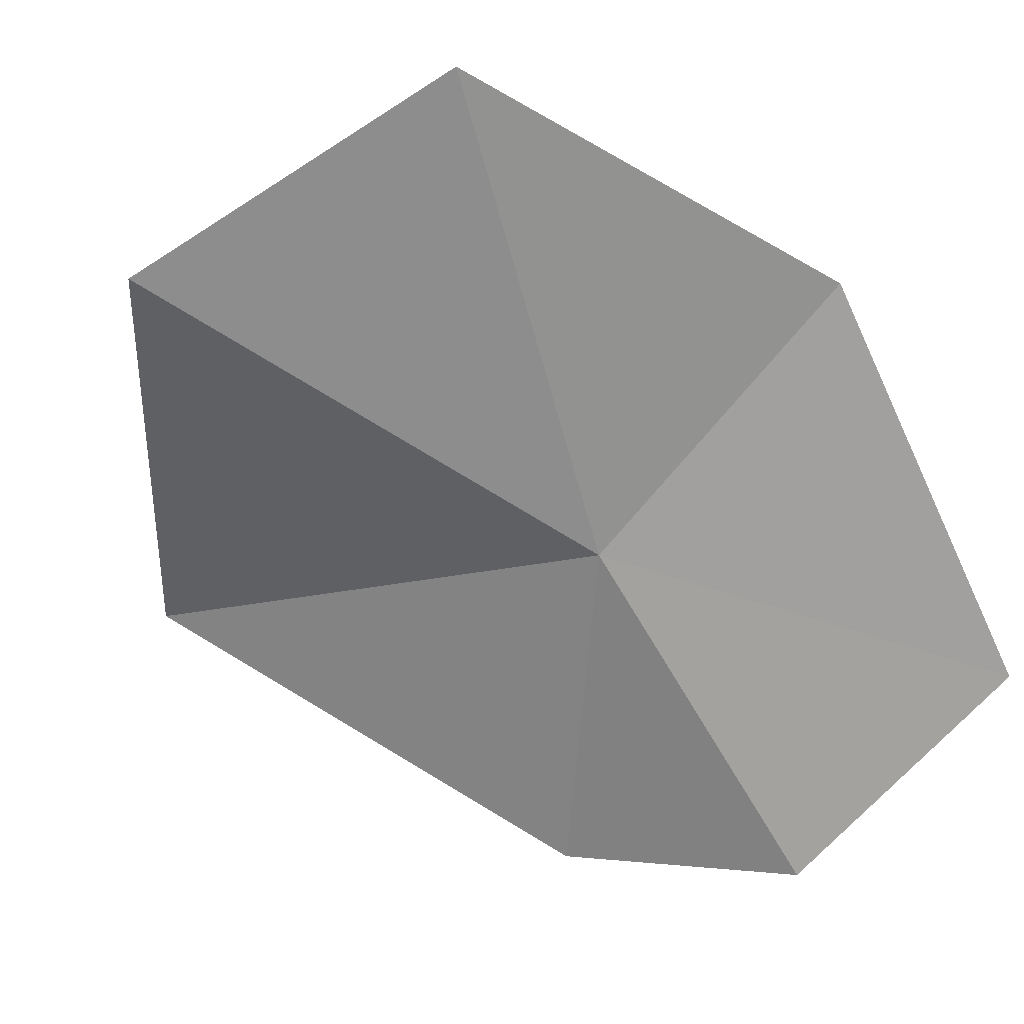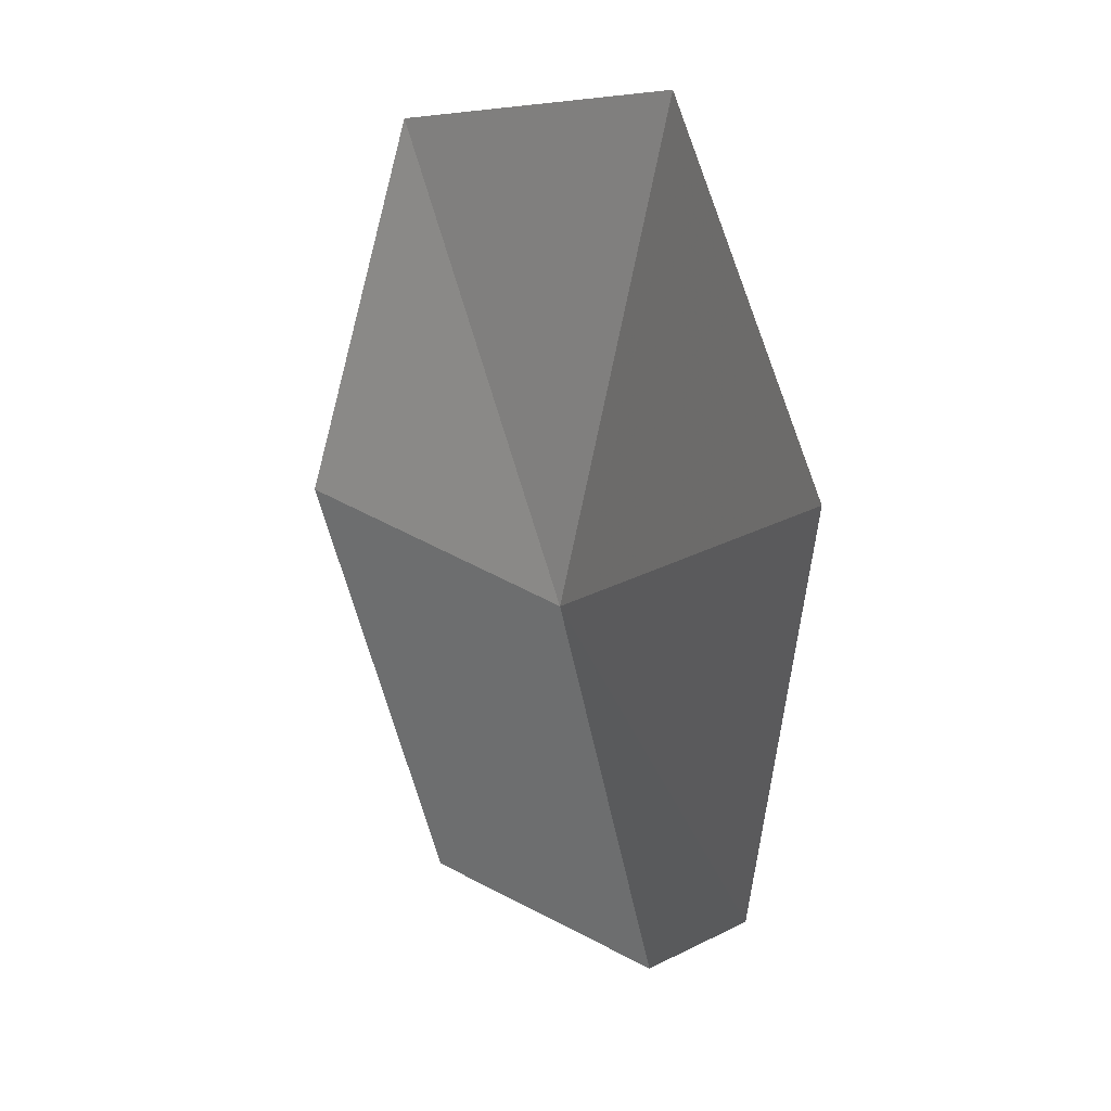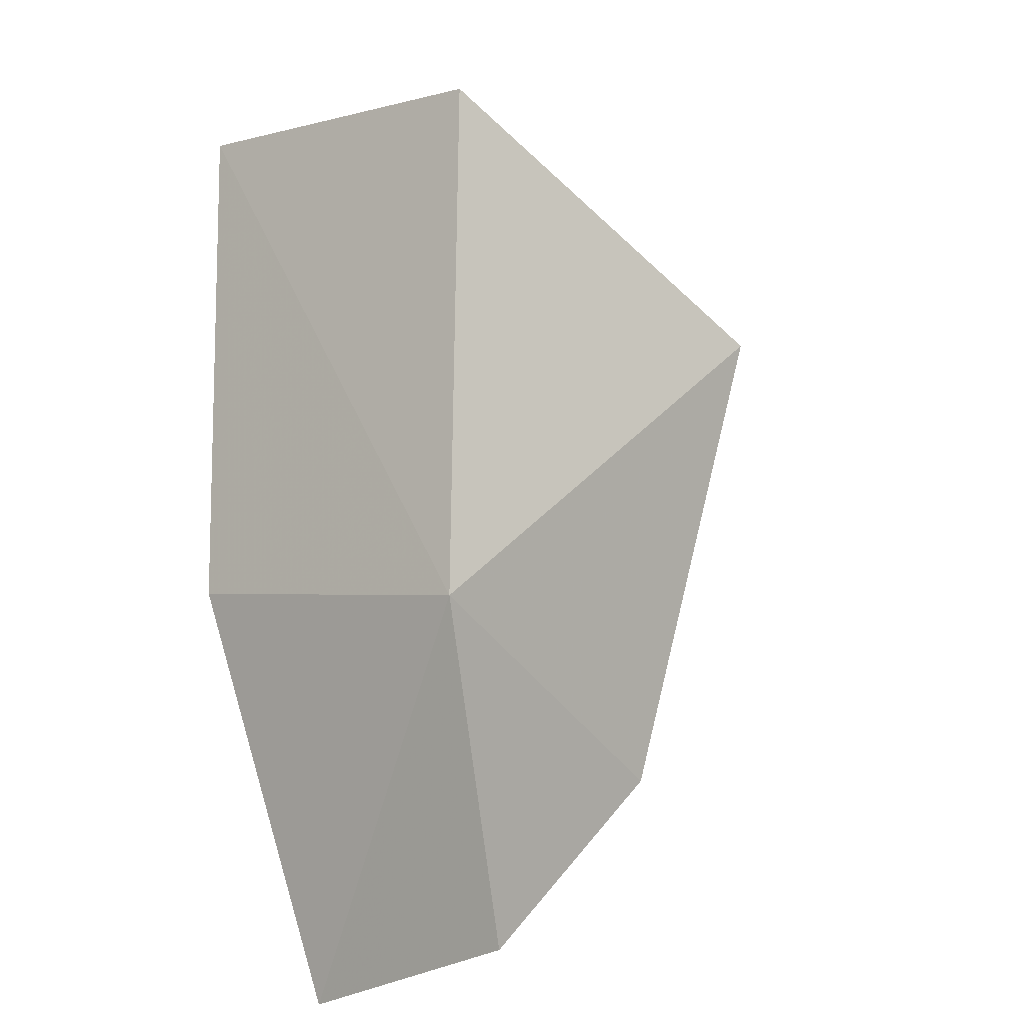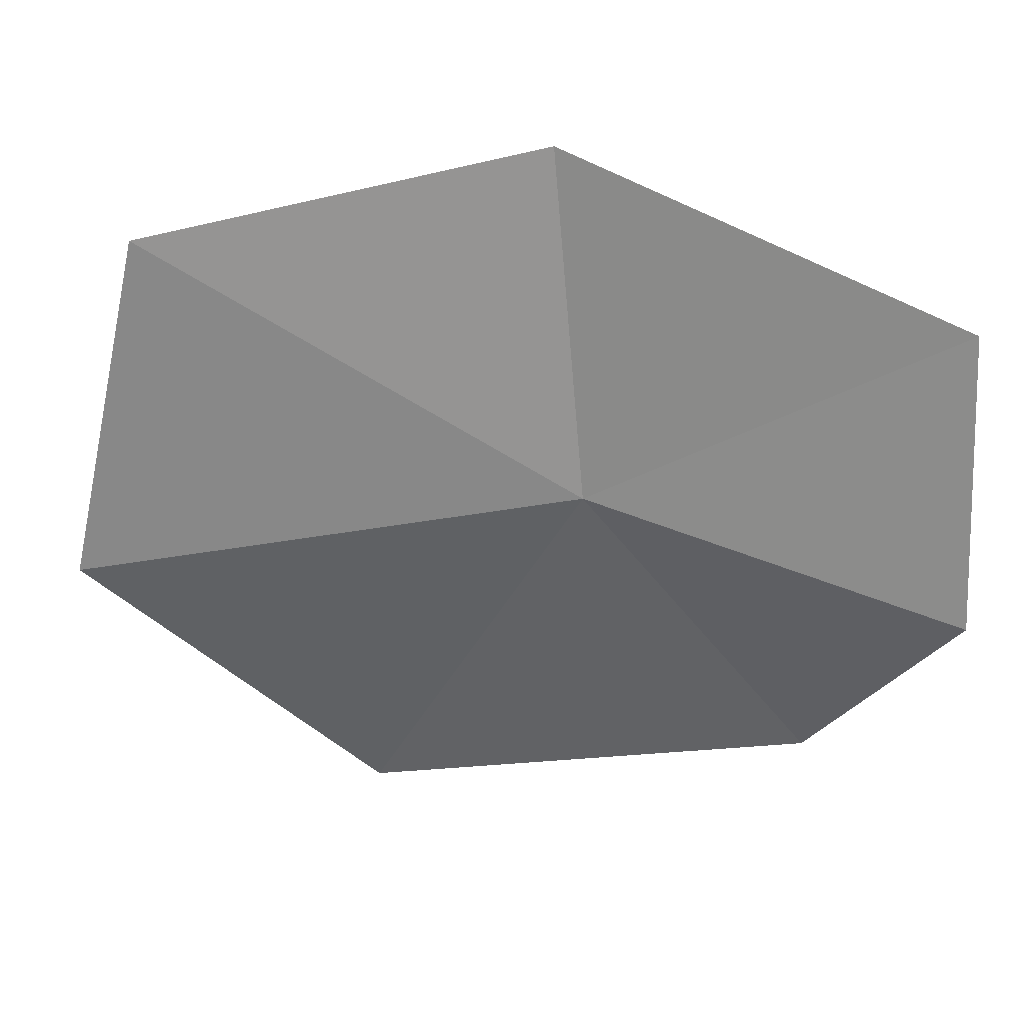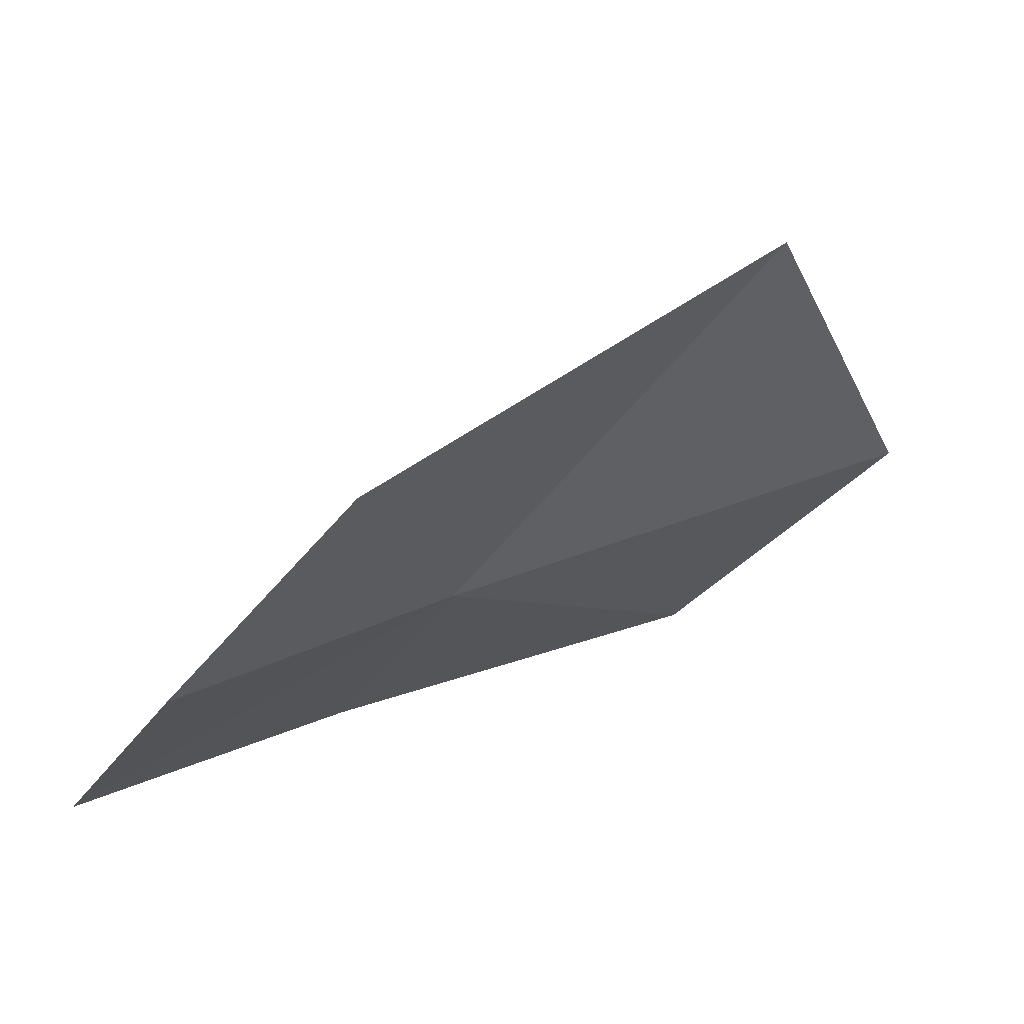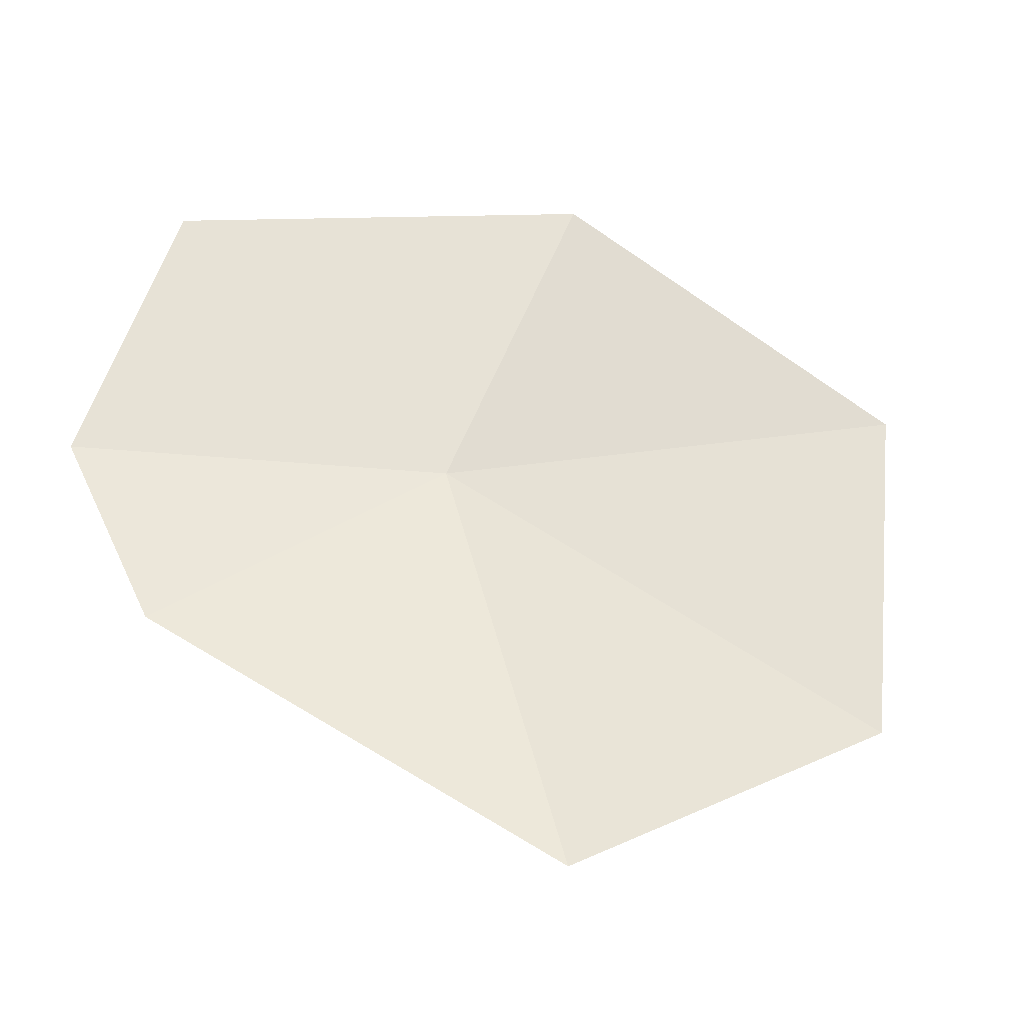
<metadata>
{"format":"obj","ext":"obj","renderer":"f3d","projection":"perspective","resolution":1024,"background":"white","views":[{"elev":-8.2,"azim":147.0,"up":"+Z"},{"elev":-75.4,"azim":51.1,"up":"+Y"},{"elev":53.7,"azim":-102.7,"up":"+Z"},{"elev":70.6,"azim":148.0,"up":"+Y"},{"elev":-72.1,"azim":-4.4,"up":"+Z"},{"elev":-71.5,"azim":-56.4,"up":"+Y"}]}
</metadata>
<code>
v 1.138 13.35 10.91
v 2.175 11.94 10.76
v 2.804 12.94 11.79
v 0.8175 12.66 9.847
v 2.088 13.9 12.4
v 0.2581 13.36 9.777
v 0.7214 14.2 11.79
v -0.1439 14.08 10.49
f 1 3 2
f 1 2 4
f 1 5 3
f 1 4 6
f 1 7 5
f 1 6 8
f 1 8 7

</code>
